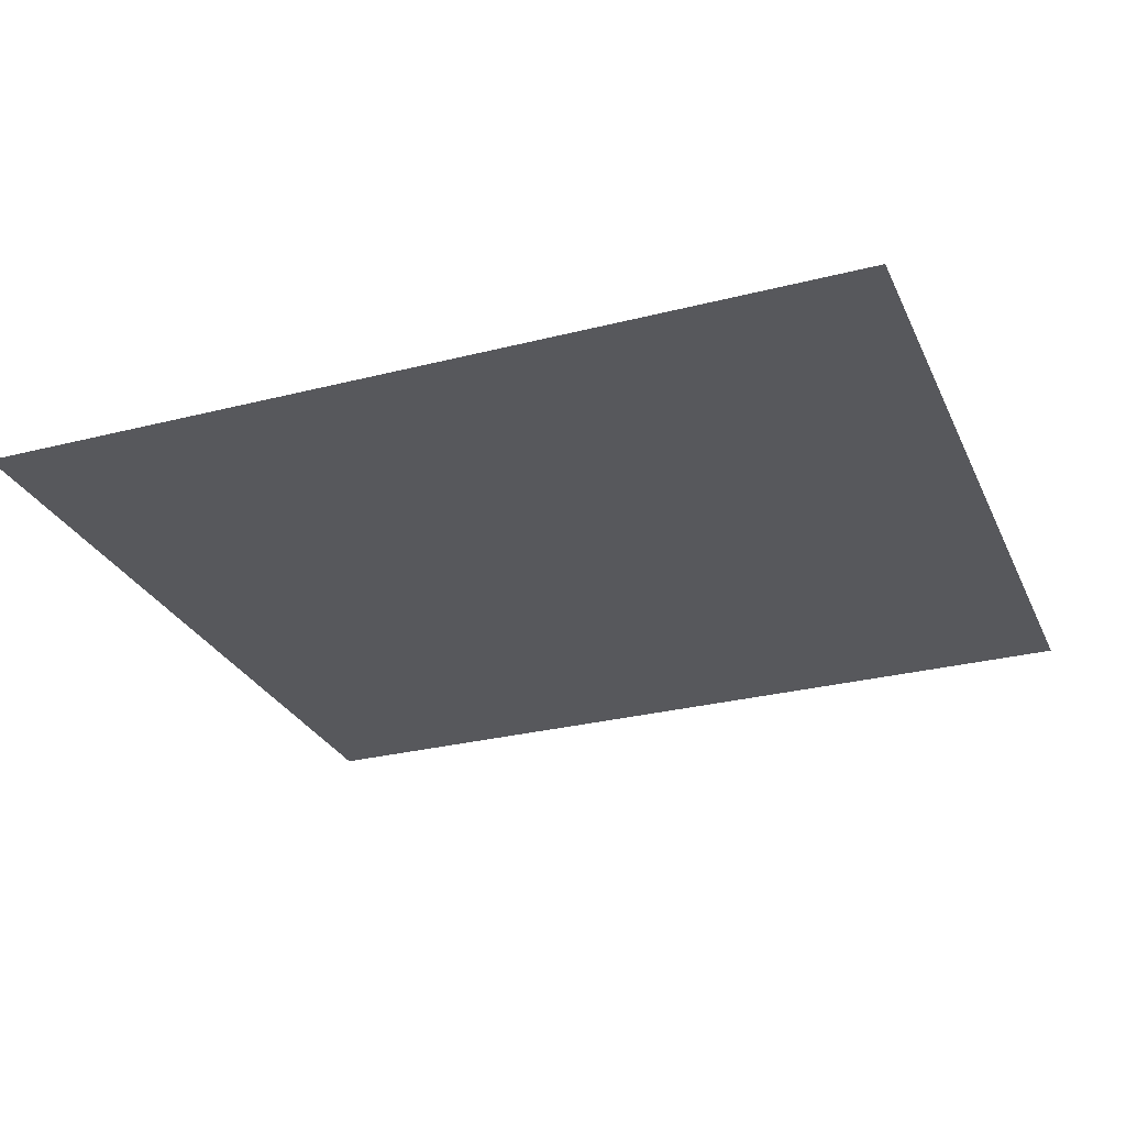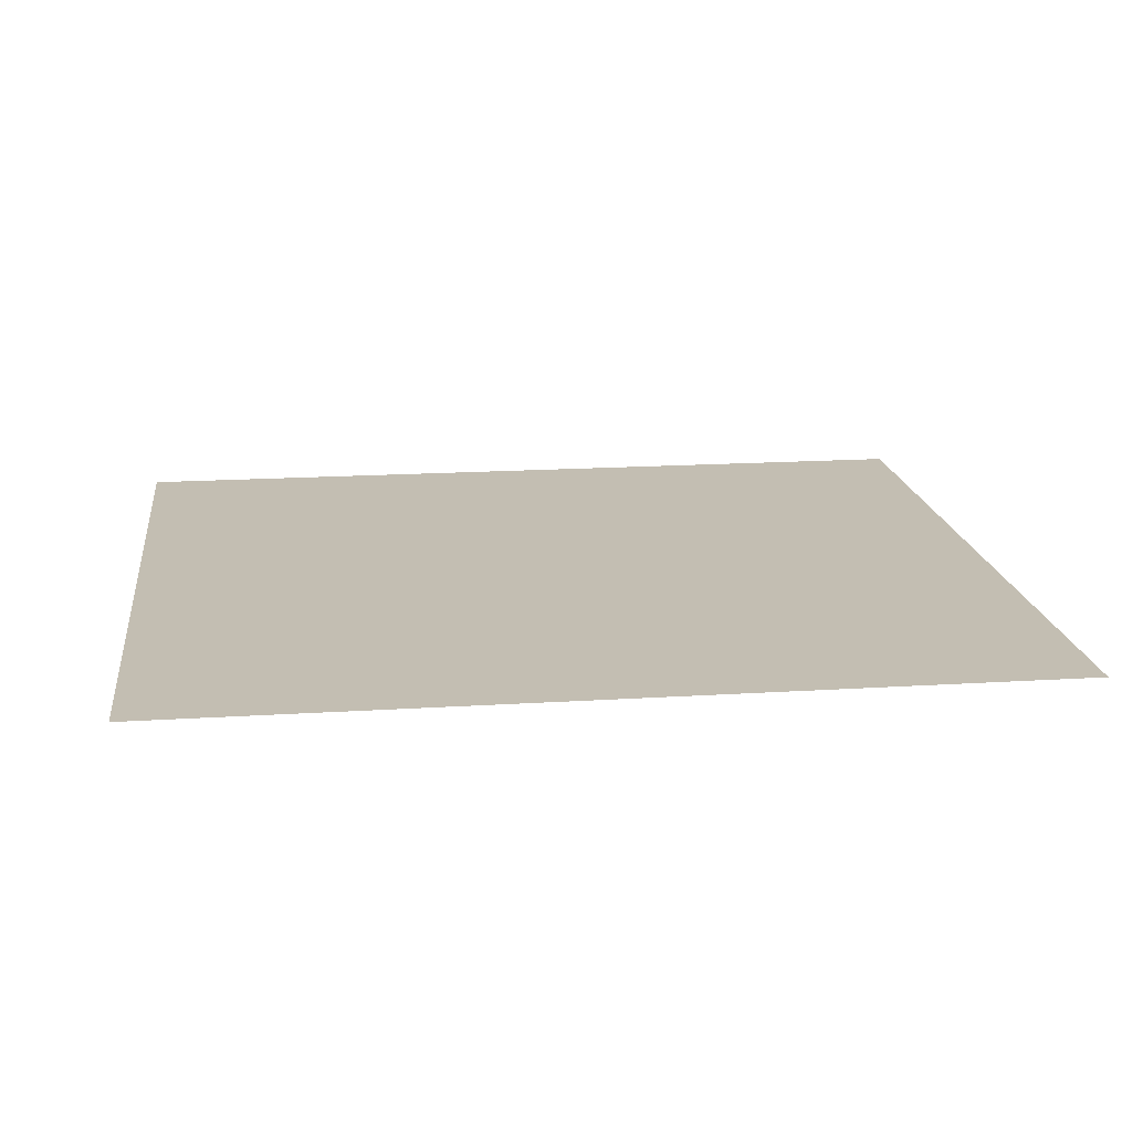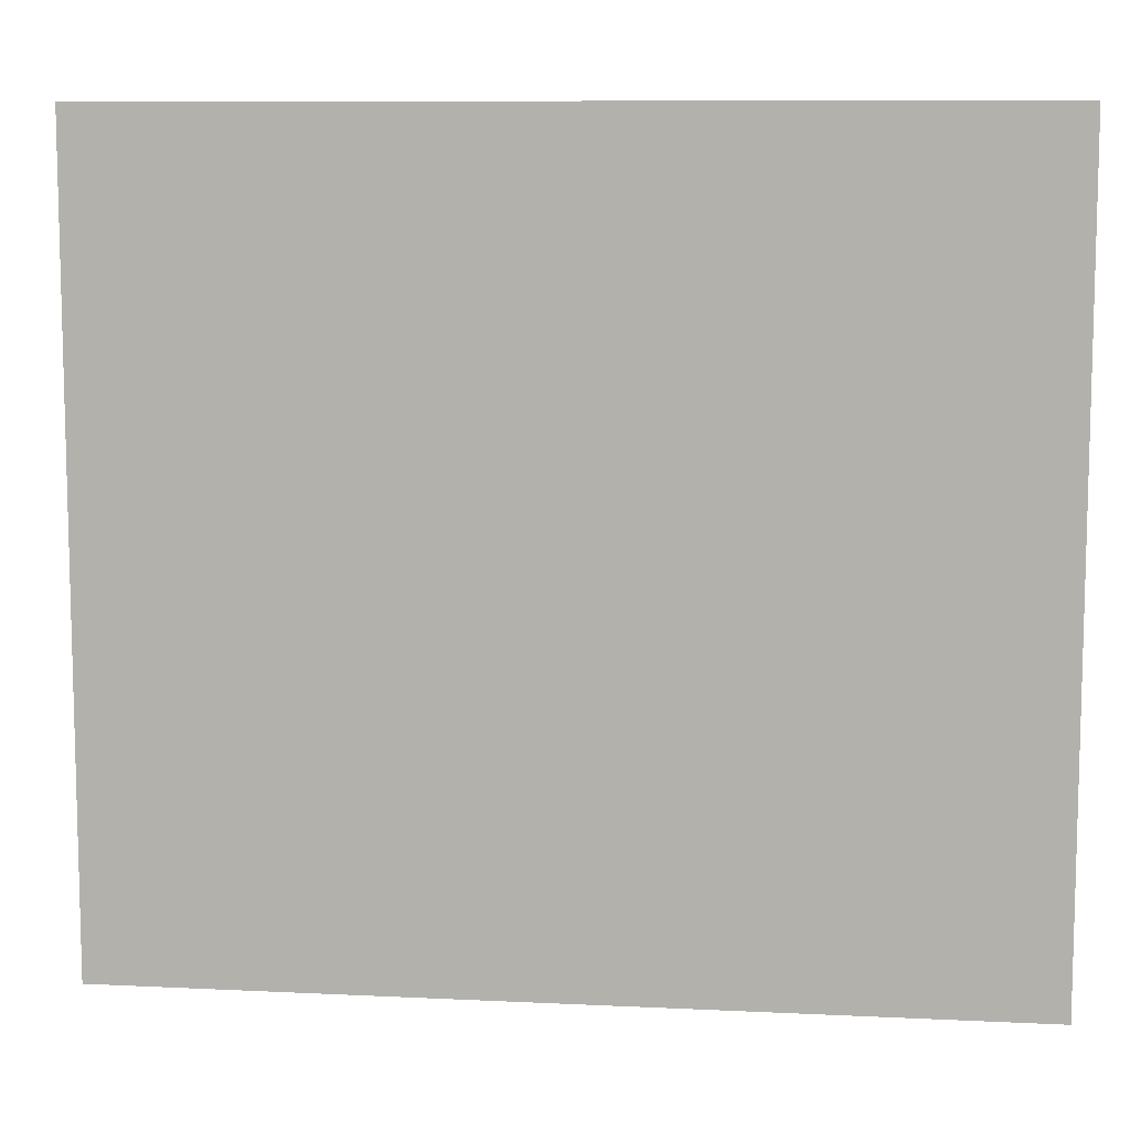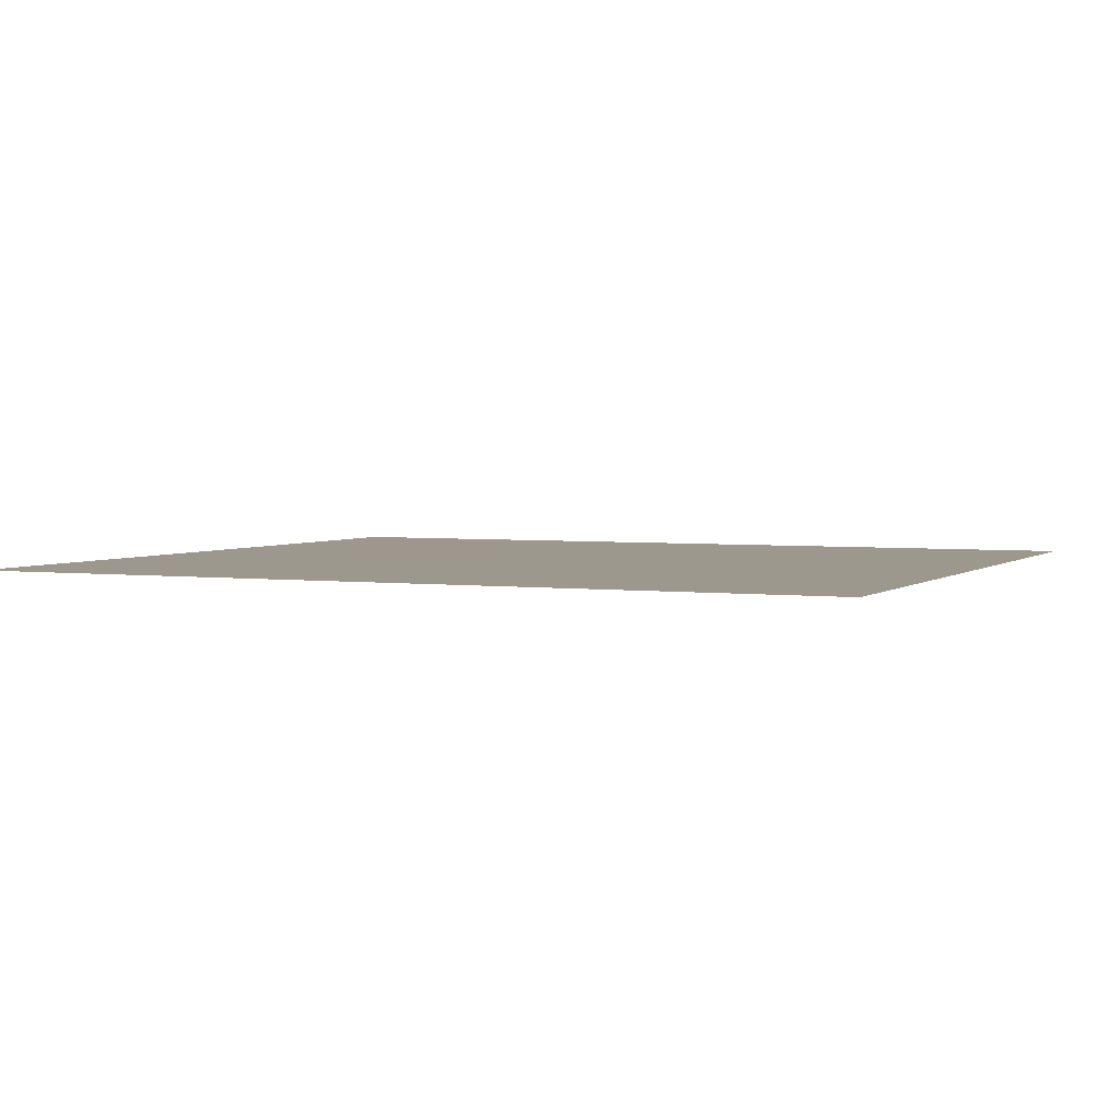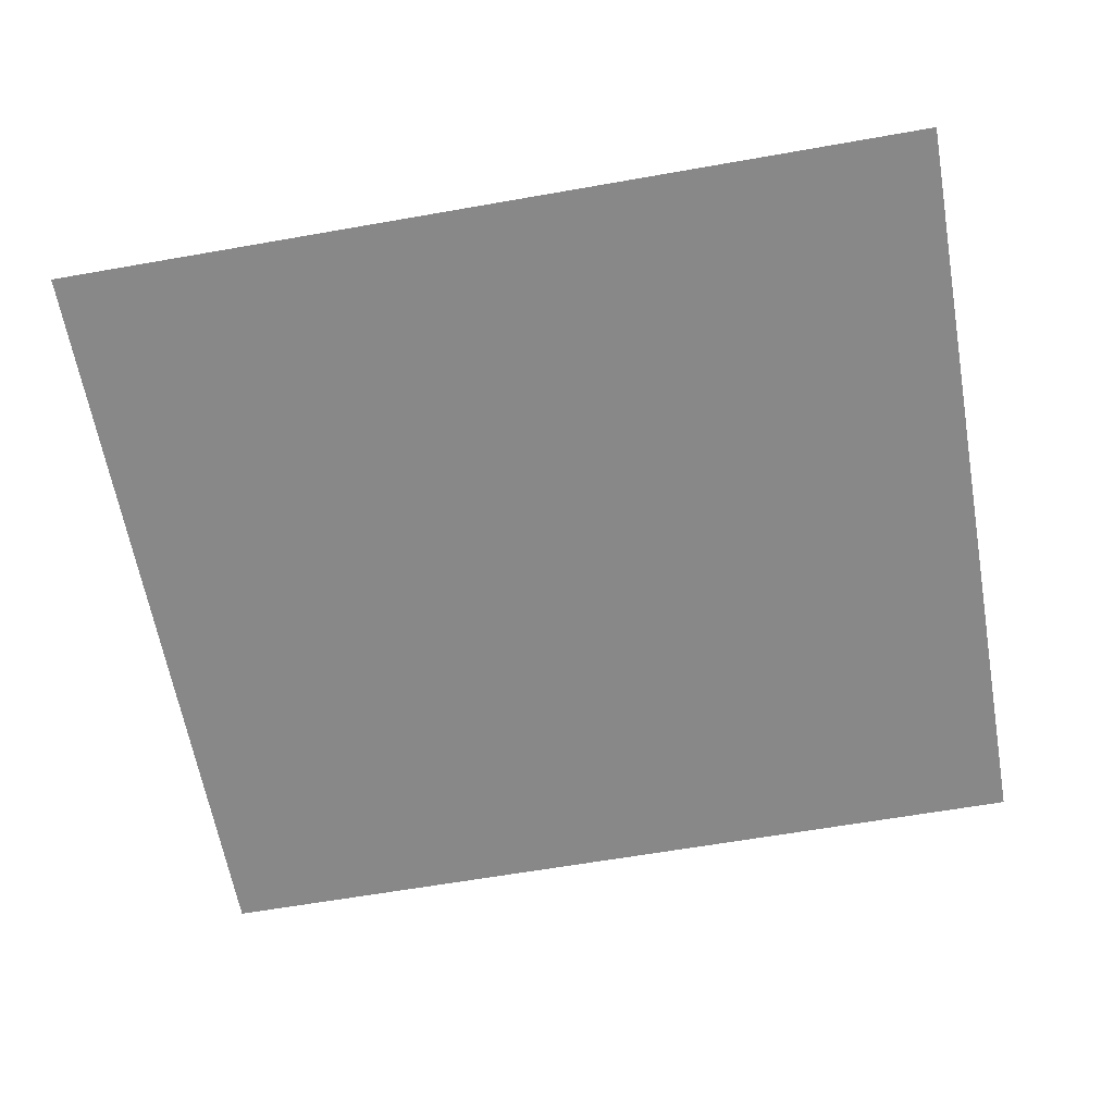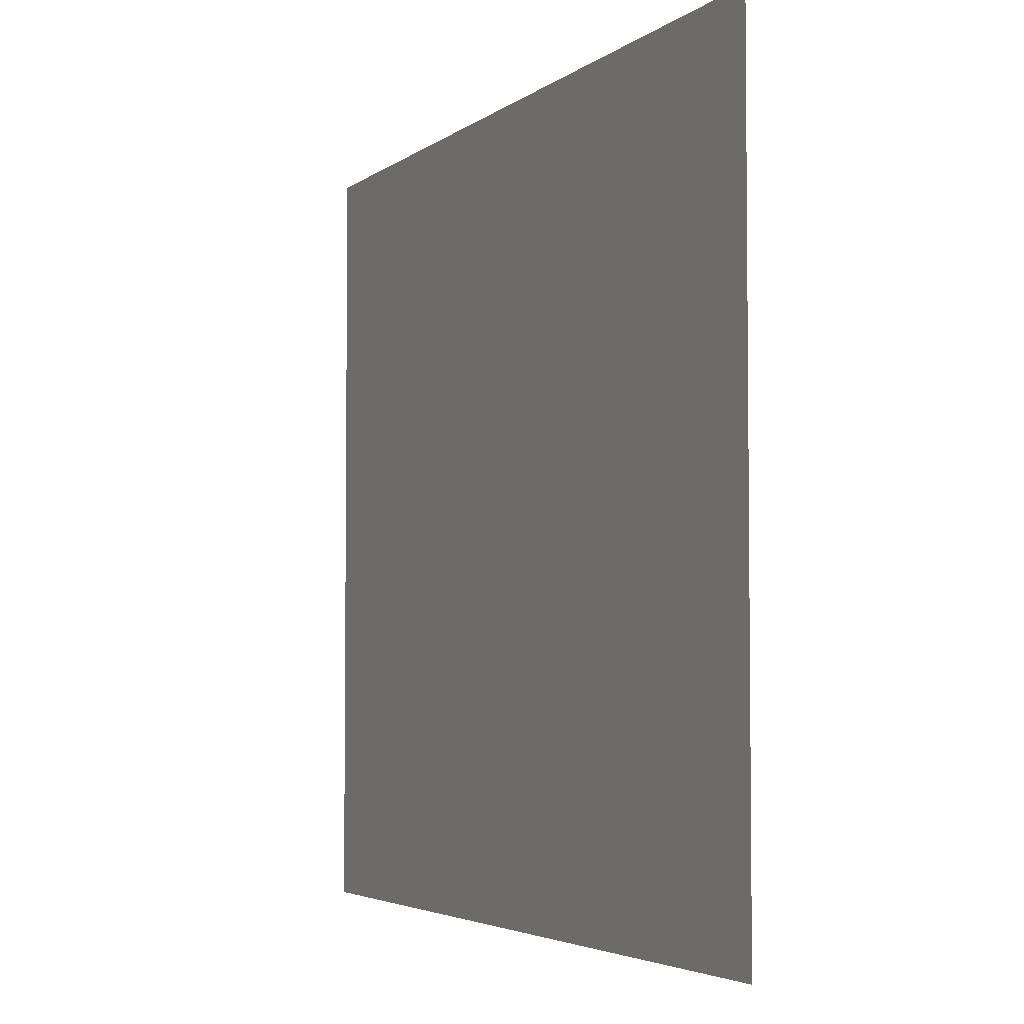
<metadata>
{"format":"obj","ext":"obj","renderer":"f3d","projection":"perspective","resolution":1024,"background":"white","views":[{"elev":-28.4,"azim":21.1,"up":"+Z"},{"elev":17.3,"azim":172.8,"up":"+Z"},{"elev":9.3,"azim":7.3,"up":"+Y"},{"elev":3.2,"azim":24.1,"up":"+Z"},{"elev":-62.8,"azim":-169.9,"up":"+Z"},{"elev":-3.9,"azim":-114.9,"up":"+Y"}]}
</metadata>
<code>
g Coliseum_MP_sand4
v -40 130.3 -5.207e-06
v -40 94.55 -7.557e-06
v -80 130.3 -5.207e-06
v -80 94.55 -5.207e-06
g Coliseum_MP_sand4_0
f 3 2 1
f 4 2 3

</code>
